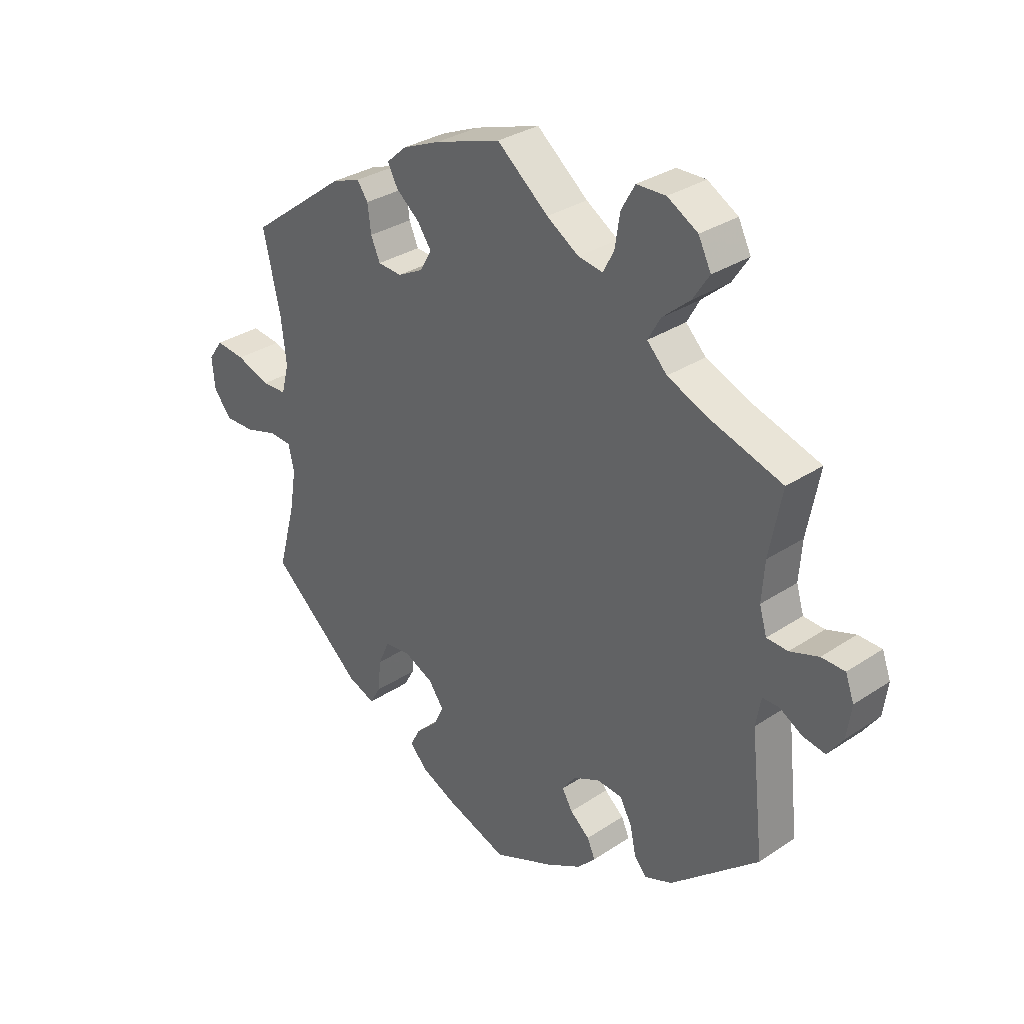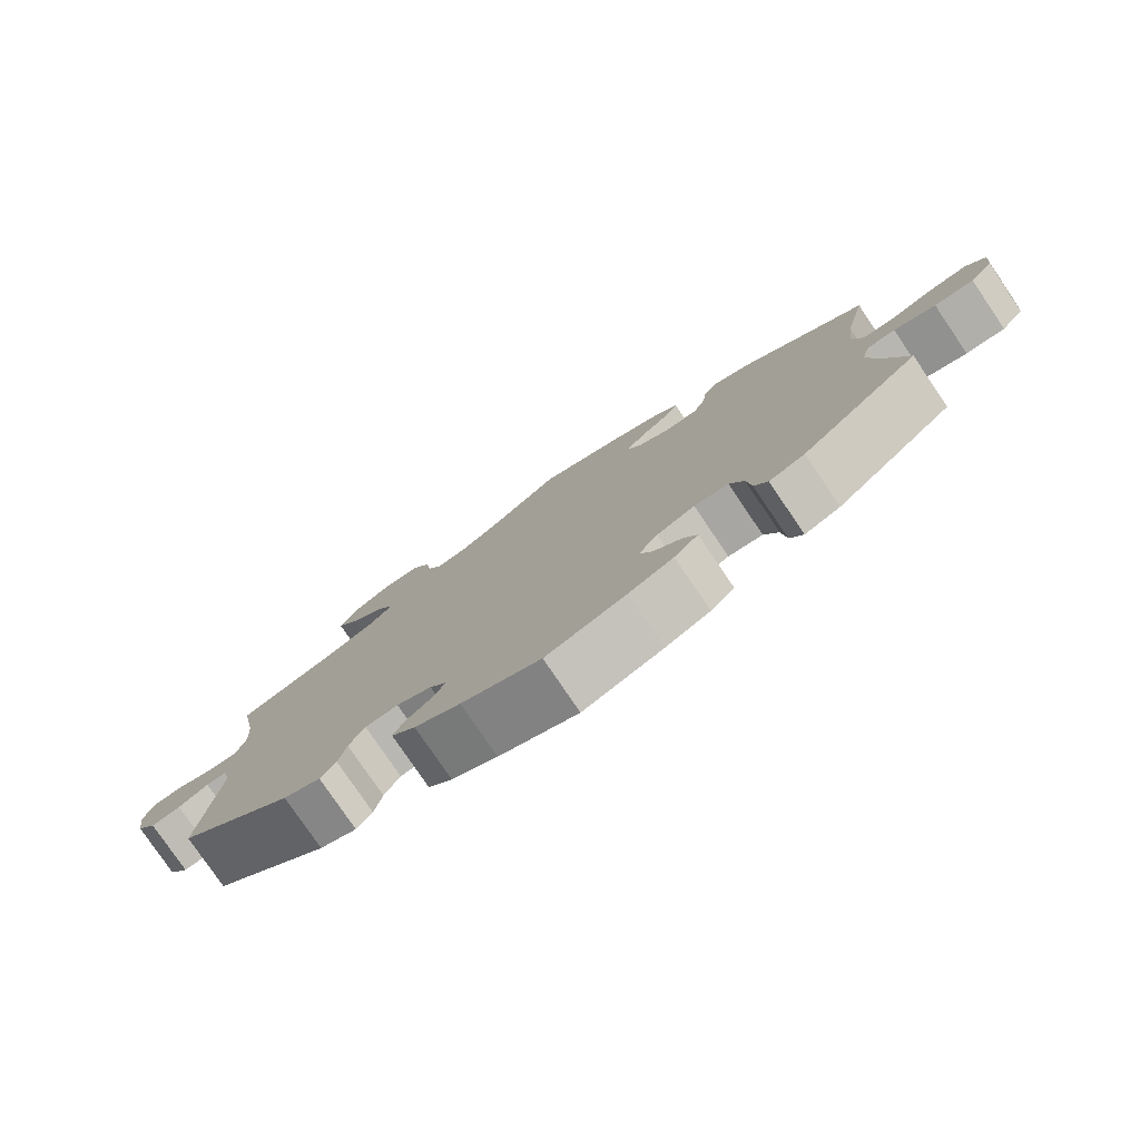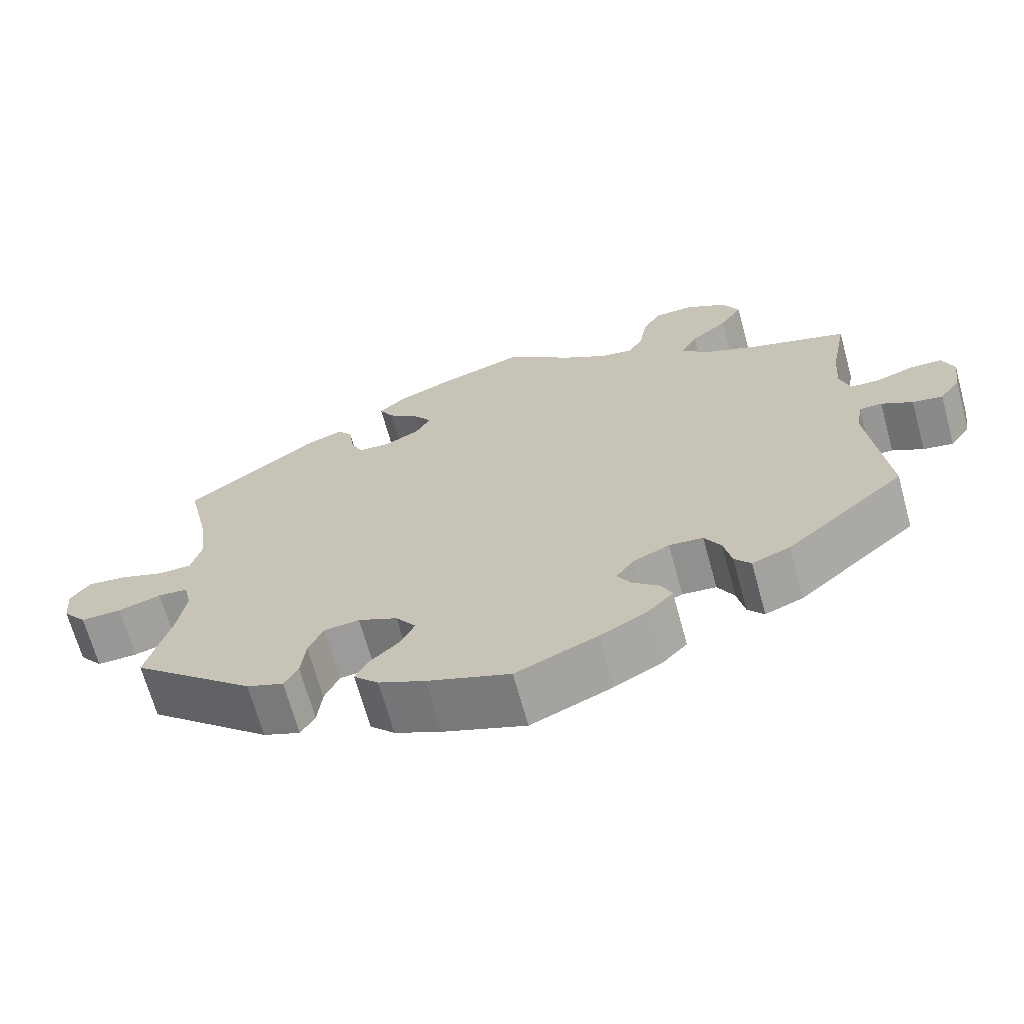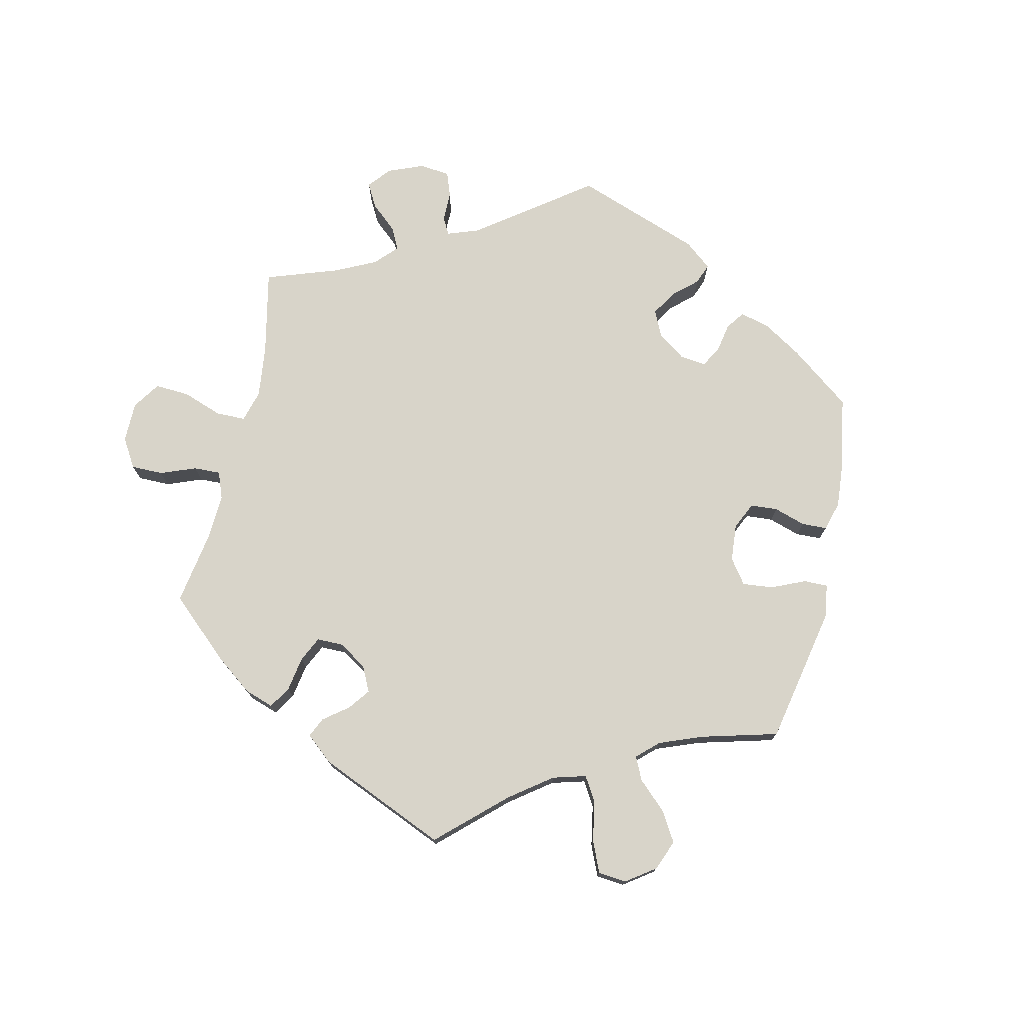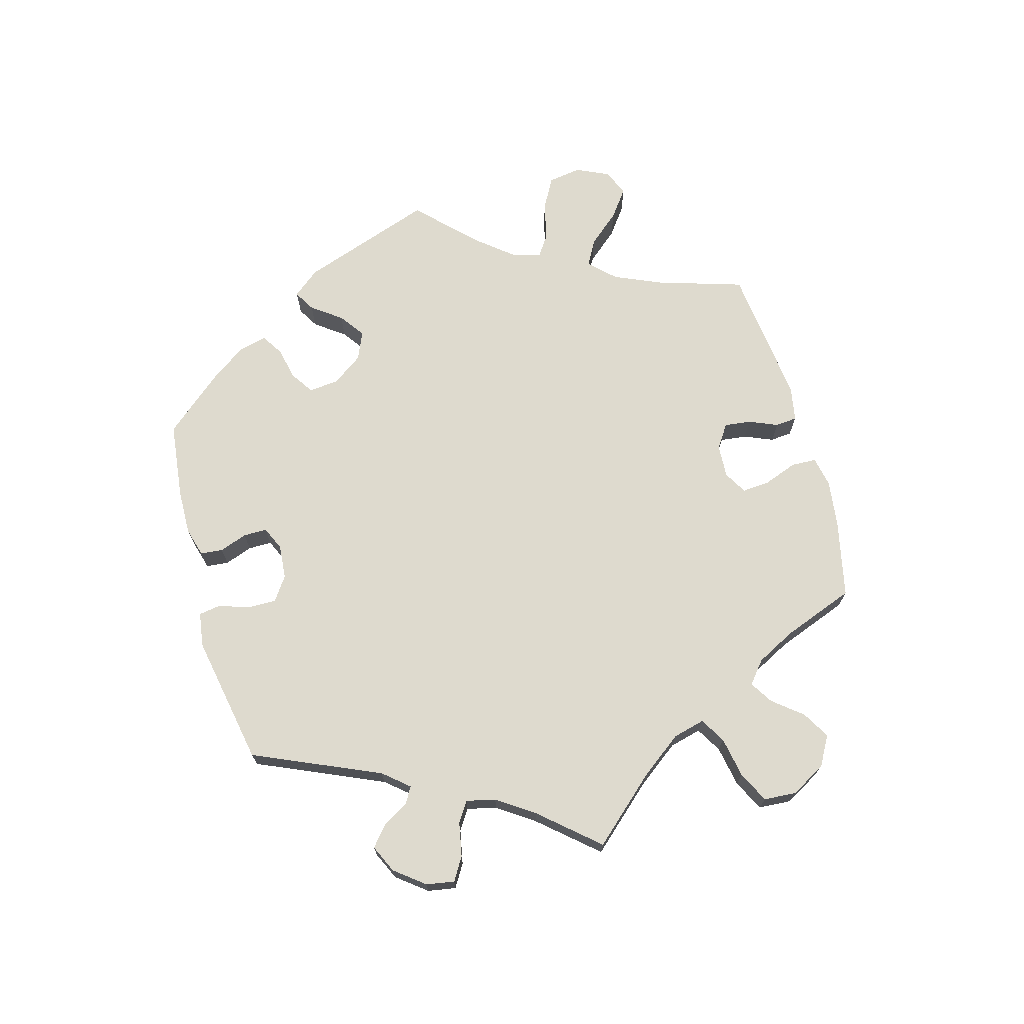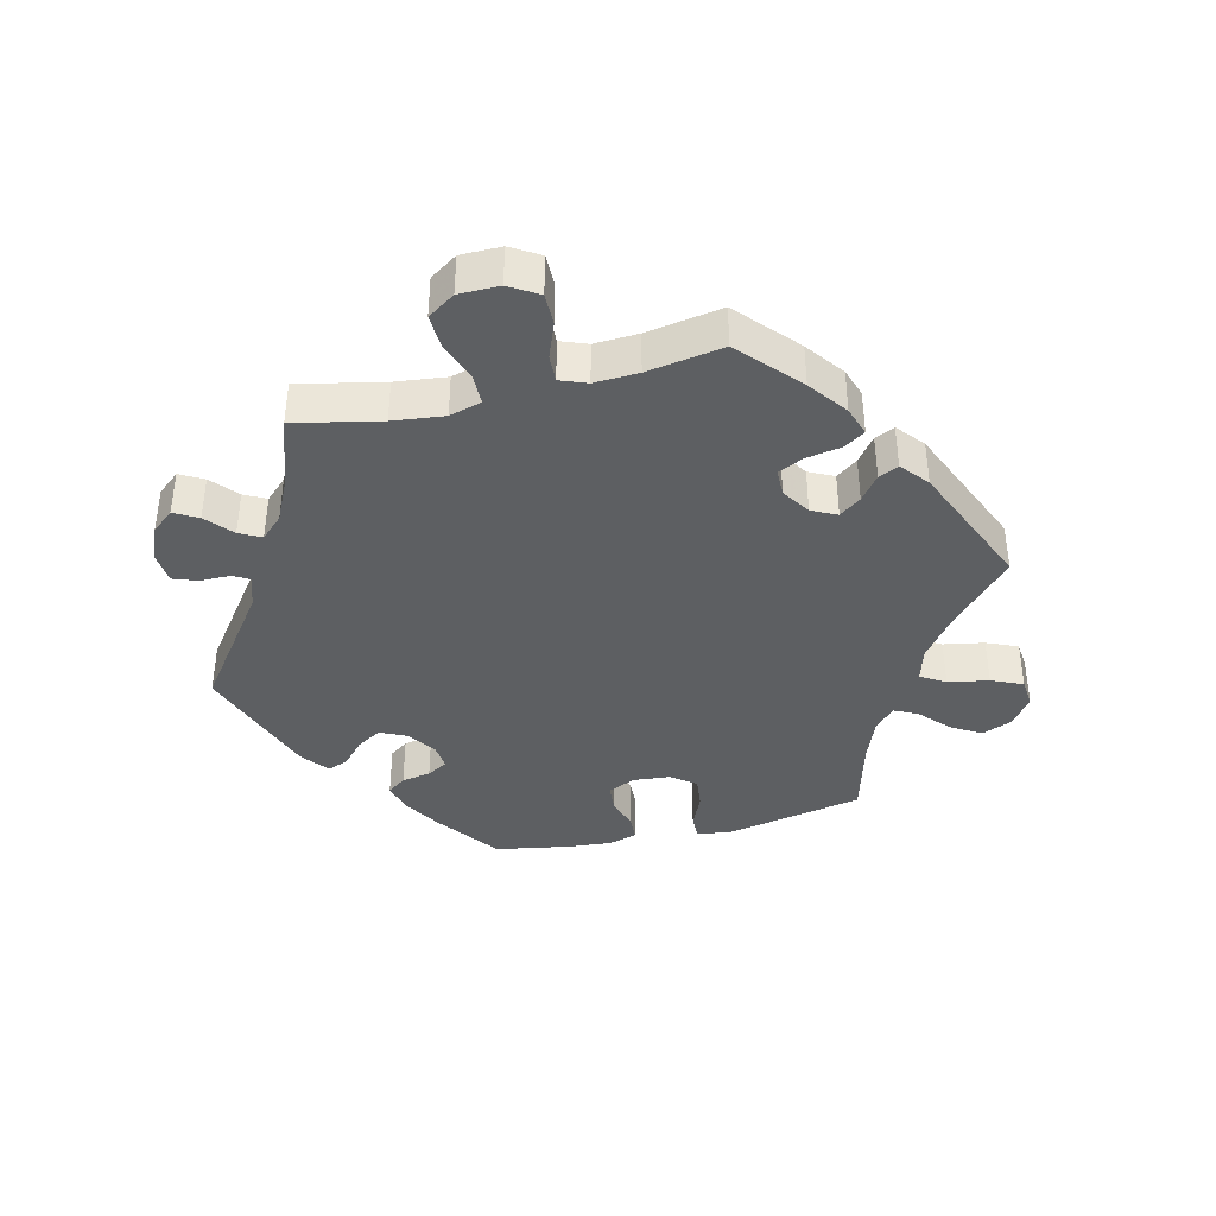
<metadata>
{"format":"obj","ext":"obj","renderer":"f3d","projection":"perspective","resolution":1024,"background":"white","views":[{"elev":31.5,"azim":-133.3,"up":"+Z"},{"elev":-78.8,"azim":34.2,"up":"+Z"},{"elev":-67.8,"azim":-164.6,"up":"+Z"},{"elev":75.4,"azim":72.9,"up":"+Y"},{"elev":71.1,"azim":-75.6,"up":"+Y"},{"elev":-39.5,"azim":-16.4,"up":"+Y"}]}
</metadata>
<code>
v 0.471 0.07 0.157
v 0.462 0.07 0.079
v 0.475 0.07 0.028
v 0.518 0.07 0.027
v 0.577 0.07 0.048
v 0.628 0.07 0.054
v 0.653 0.07 0.019
v 0.648 0.07 -0.035
v 0.617 0.07 -0.074
v 0.564 0.07 -0.073
v 0.508 0.07 -0.056
v 0.469 0.07 -0.059
v 0.459 0.07 -0.102
v 0.47 0.07 -0.172
v 0.501 0.07 -0.288
v 0.341 0.07 -0.428
v 0.293 0.07 -0.447
v 0.275 0.07 -0.415
v 0.269 0.07 -0.36
v 0.25 0.07 -0.317
v 0.204 0.07 -0.312
v 0.153 0.07 -0.336
v 0.127 0.07 -0.373
v 0.145 0.07 -0.41
v 0.182 0.07 -0.444
v 0.2 0.07 -0.478
v 0.168 0.07 -0.511
v 0.108 0.07 -0.539
v 0.001 0.07 -0.578
v -0.105 0.07 -0.533
v -0.166 0.07 -0.5
v -0.198 0.07 -0.467
v -0.184 0.07 -0.436
v -0.15 0.07 -0.407
v -0.132 0.07 -0.376
v -0.155 0.07 -0.344
v -0.202 0.07 -0.322
v -0.246 0.07 -0.326
v -0.267 0.07 -0.364
v -0.277 0.07 -0.412
v -0.298 0.07 -0.438
v -0.347 0.07 -0.419
v -0.501 0.07 -0.288
v -0.478 0.07 -0.079
v -0.487 0.07 -0.029
v -0.516 0.07 -0.029
v -0.556 0.07 -0.052
v -0.595 0.07 -0.059
v -0.622 0.07 -0.021
v -0.63 0.07 0.036
v -0.615 0.07 0.077
v -0.574 0.07 0.078
v -0.524 0.07 0.061
v -0.487 0.07 0.063
v -0.474 0.07 0.107
v -0.479 0.07 0.175
v -0.501 0.07 0.289
v -0.375 0.07 0.33
v -0.303 0.07 0.361
v -0.268 0.07 0.397
v -0.29 0.07 0.436
v -0.338 0.07 0.477
v -0.367 0.07 0.521
v -0.345 0.07 0.566
v -0.292 0.07 0.597
v -0.241 0.07 0.596
v -0.217 0.07 0.554
v -0.208 0.07 0.497
v -0.189 0.07 0.461
v -0.146 0.07 0.468
v -0.09 0.07 0.504
v 0 0.07 0.578
v 0.115 0.07 0.541
v 0.181 0.07 0.513
v 0.216 0.07 0.482
v 0.198 0.07 0.448
v 0.157 0.07 0.414
v 0.133 0.07 0.379
v 0.153 0.07 0.344
v 0.198 0.07 0.321
v 0.24 0.07 0.324
v 0.256 0.07 0.361
v 0.262 0.07 0.408
v 0.281 0.07 0.435
v 0.331 0.07 0.417
v 0.501 0.07 0.29
v 0.471 0 0.157
v 0.462 0 0.079
v 0.475 0 0.028
v 0.518 0 0.027
v 0.577 0 0.048
v 0.628 0 0.054
v 0.653 0 0.019
v 0.648 0 -0.035
v 0.617 0 -0.074
v 0.564 0 -0.073
v 0.508 0 -0.056
v 0.469 0 -0.059
v 0.459 0 -0.102
v 0.47 0 -0.172
v 0.501 0 -0.288
v 0.341 0 -0.428
v 0.293 0 -0.447
v 0.275 0 -0.415
v 0.269 0 -0.36
v 0.25 0 -0.317
v 0.204 0 -0.312
v 0.153 0 -0.336
v 0.127 0 -0.373
v 0.145 0 -0.41
v 0.182 0 -0.444
v 0.2 0 -0.478
v 0.168 0 -0.511
v 0.108 0 -0.539
v 0.001 0 -0.578
v -0.105 0 -0.533
v -0.166 0 -0.5
v -0.198 0 -0.467
v -0.184 0 -0.436
v -0.15 0 -0.407
v -0.132 0 -0.376
v -0.155 0 -0.344
v -0.202 0 -0.322
v -0.246 0 -0.326
v -0.267 0 -0.364
v -0.277 0 -0.412
v -0.298 0 -0.438
v -0.347 0 -0.419
v -0.501 0 -0.288
v -0.478 0 -0.079
v -0.487 0 -0.029
v -0.516 0 -0.029
v -0.556 0 -0.052
v -0.595 0 -0.059
v -0.622 0 -0.021
v -0.63 0 0.036
v -0.615 0 0.077
v -0.574 0 0.078
v -0.524 0 0.061
v -0.487 0 0.063
v -0.474 0 0.107
v -0.479 0 0.175
v -0.501 0 0.289
v -0.375 0 0.33
v -0.303 0 0.361
v -0.268 0 0.397
v -0.29 0 0.436
v -0.338 0 0.477
v -0.367 0 0.521
v -0.345 0 0.566
v -0.292 0 0.597
v -0.241 0 0.596
v -0.217 0 0.554
v -0.208 0 0.497
v -0.189 0 0.461
v -0.146 0 0.468
v -0.09 0 0.504
v 0 0 0.578
v 0.115 0 0.541
v 0.181 0 0.513
v 0.216 0 0.482
v 0.198 0 0.448
v 0.157 0 0.414
v 0.133 0 0.379
v 0.153 0 0.344
v 0.198 0 0.321
v 0.24 0 0.324
v 0.256 0 0.361
v 0.262 0 0.408
v 0.281 0 0.435
v 0.331 0 0.417
v 0.501 0 0.29
f 85 86 1
f 82 83 84 85
f 81 82 85 1
f 80 81 1 2
f 79 80 2 3
f 74 75 76 77
f 74 77 78
f 71 72 73 74
f 70 71 74 78
f 69 70 78 79
f 65 66 67 68
f 65 68 69
f 64 65 69
f 61 62 63 64
f 60 61 64 69
f 59 60 69 79
f 56 57 58
f 55 56 58 59
f 54 55 59 79
f 50 51 52 53
f 50 53 54
f 49 50 54
f 46 47 48 49
f 45 46 49 54
f 44 45 54 79
f 39 40 41 42
f 38 39 42 43
f 37 38 43 44
f 31 32 33 34
f 31 34 35
f 30 31 35
f 29 30 35
f 28 29 35
f 27 28 35 36
f 24 25 26 27
f 23 24 27 36
f 16 17 18 19
f 14 15 16 19
f 13 14 19 20
f 12 13 20 21
f 8 9 10 11
f 8 11 12
f 7 8 12
f 4 5 6 7
f 3 4 7 12
f 22 23 36 37
f 22 37 44 79
f 21 22 79
f 3 12 21 79
f 87 172 171
f 171 170 169 168
f 87 171 168 167
f 88 87 167 166
f 89 88 166 165
f 163 162 161 160
f 164 163 160
f 160 159 158 157
f 164 160 157 156
f 165 164 156 155
f 154 153 152 151
f 155 154 151
f 155 151 150
f 150 149 148 147
f 155 150 147 146
f 165 155 146 145
f 144 143 142
f 145 144 142 141
f 165 145 141 140
f 139 138 137 136
f 140 139 136
f 140 136 135
f 135 134 133 132
f 140 135 132 131
f 165 140 131 130
f 128 127 126 125
f 129 128 125 124
f 130 129 124 123
f 120 119 118 117
f 121 120 117
f 121 117 116
f 121 116 115
f 121 115 114
f 122 121 114 113
f 113 112 111 110
f 122 113 110 109
f 105 104 103 102
f 105 102 101 100
f 106 105 100 99
f 107 106 99 98
f 97 96 95 94
f 98 97 94
f 98 94 93
f 93 92 91 90
f 98 93 90 89
f 123 122 109 108
f 165 130 123 108
f 165 108 107
f 165 107 98 89
f 1 87 88 2
f 2 88 89 3
f 3 89 90 4
f 4 90 91 5
f 5 91 92 6
f 6 92 93 7
f 7 93 94 8
f 8 94 95 9
f 9 95 96 10
f 10 96 97 11
f 11 97 98 12
f 12 98 99 13
f 13 99 100 14
f 14 100 101 15
f 15 101 102 16
f 16 102 103 17
f 17 103 104 18
f 18 104 105 19
f 19 105 106 20
f 20 106 107 21
f 21 107 108 22
f 22 108 109 23
f 23 109 110 24
f 24 110 111 25
f 25 111 112 26
f 26 112 113 27
f 27 113 114 28
f 28 114 115 29
f 29 115 116 30
f 30 116 117 31
f 31 117 118 32
f 32 118 119 33
f 33 119 120 34
f 34 120 121 35
f 35 121 122 36
f 36 122 123 37
f 37 123 124 38
f 38 124 125 39
f 39 125 126 40
f 40 126 127 41
f 41 127 128 42
f 42 128 129 43
f 43 129 130 44
f 44 130 131 45
f 45 131 132 46
f 46 132 133 47
f 47 133 134 48
f 48 134 135 49
f 49 135 136 50
f 50 136 137 51
f 51 137 138 52
f 52 138 139 53
f 53 139 140 54
f 54 140 141 55
f 55 141 142 56
f 56 142 143 57
f 57 143 144 58
f 58 144 145 59
f 59 145 146 60
f 60 146 147 61
f 61 147 148 62
f 62 148 149 63
f 63 149 150 64
f 64 150 151 65
f 65 151 152 66
f 66 152 153 67
f 67 153 154 68
f 68 154 155 69
f 69 155 156 70
f 70 156 157 71
f 71 157 158 72
f 72 158 159 73
f 73 159 160 74
f 74 160 161 75
f 75 161 162 76
f 76 162 163 77
f 77 163 164 78
f 78 164 165 79
f 79 165 166 80
f 80 166 167 81
f 81 167 168 82
f 82 168 169 83
f 83 169 170 84
f 84 170 171 85
f 85 171 172 86
f 86 172 87 1

</code>
